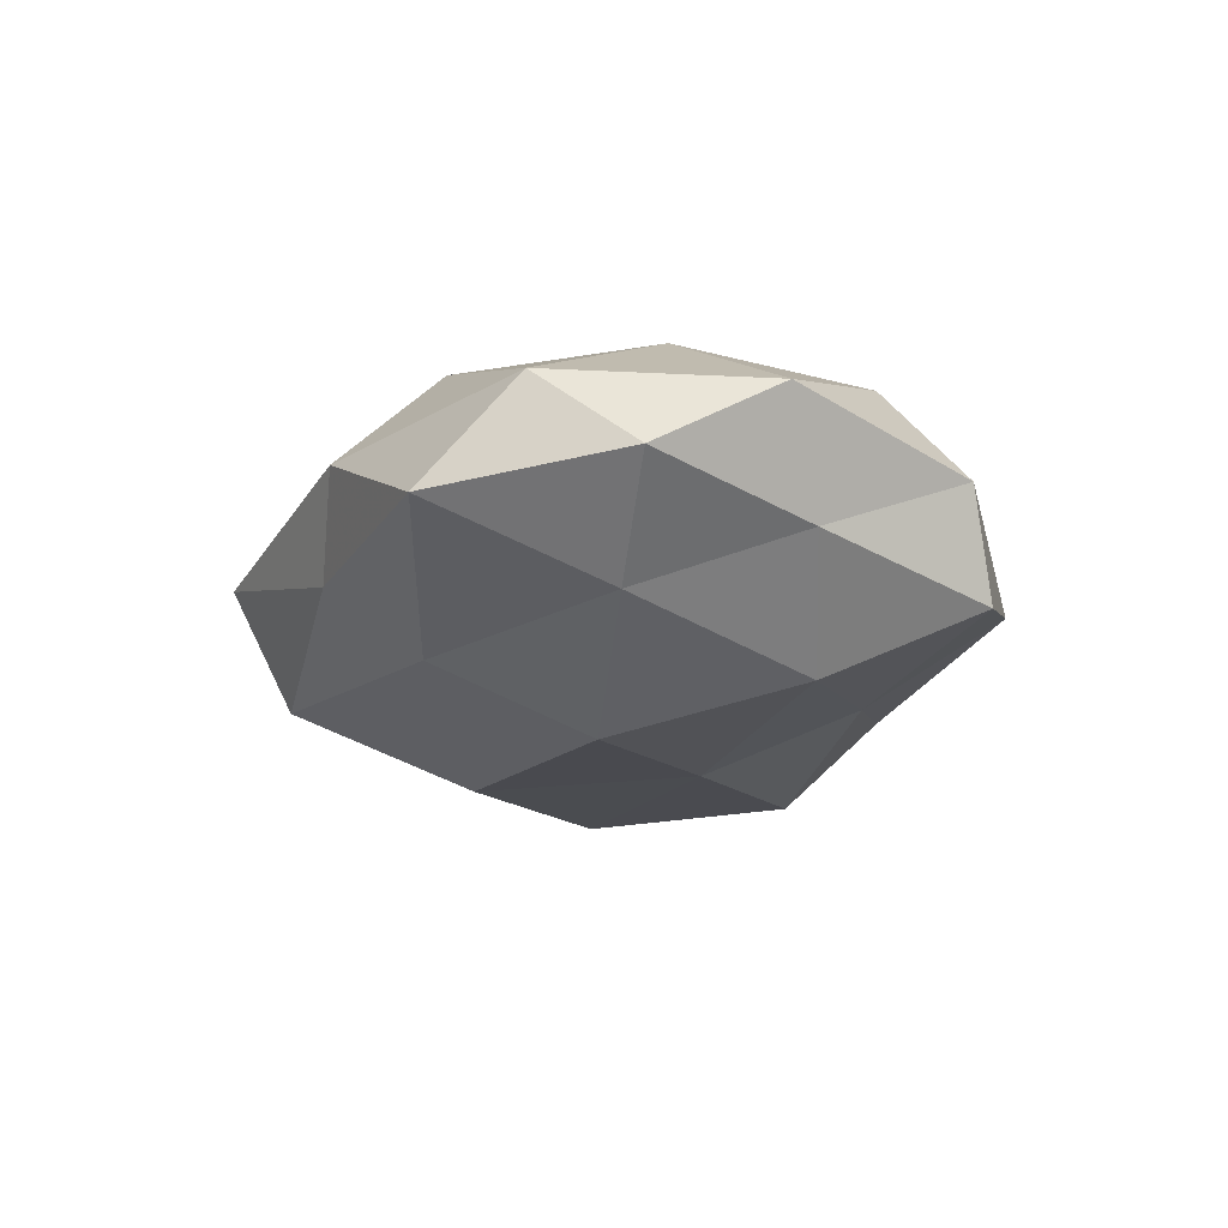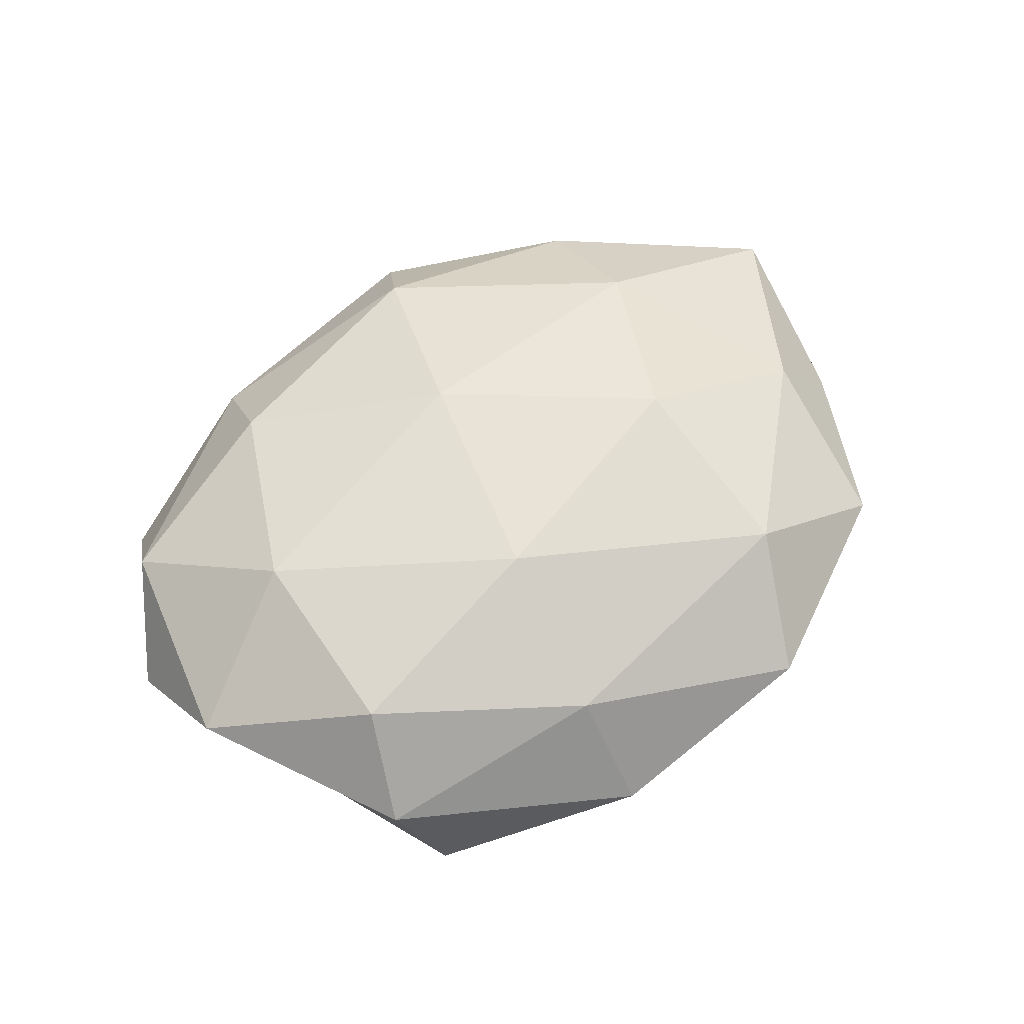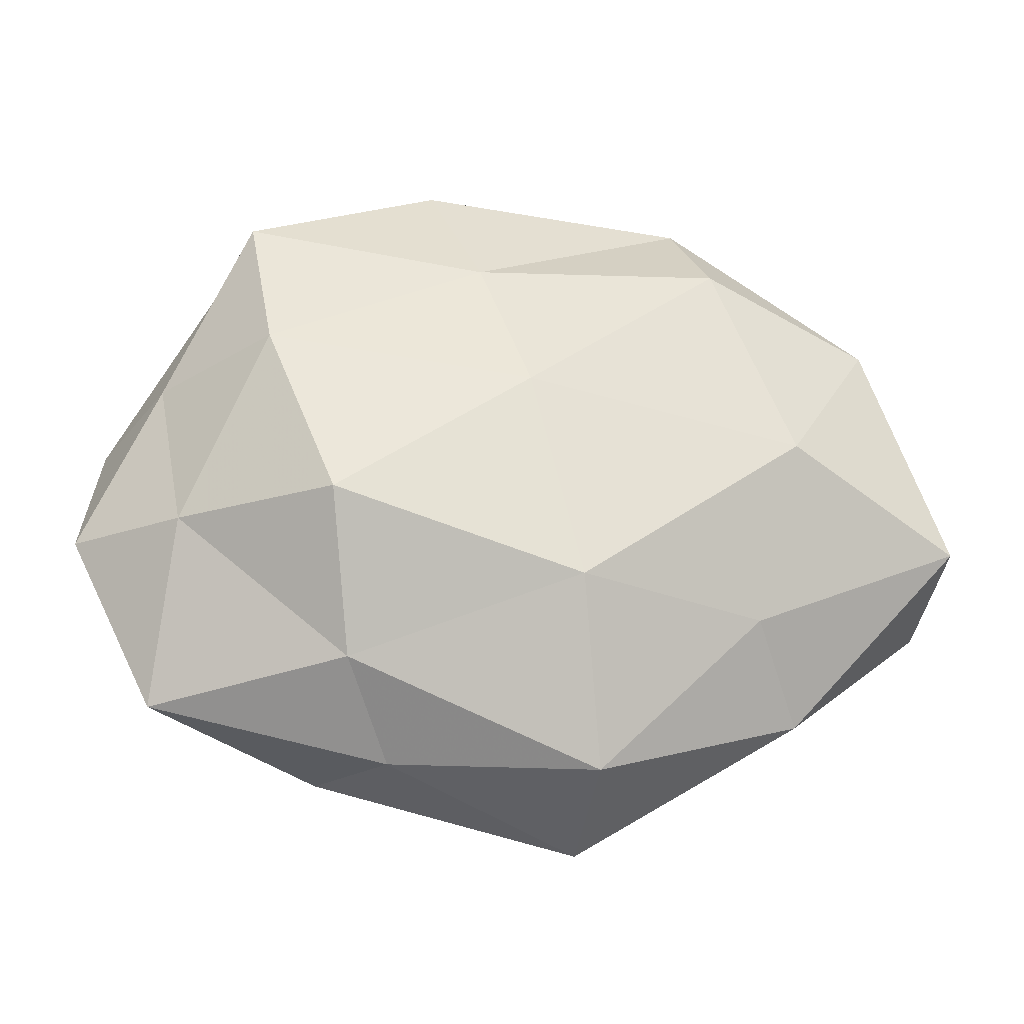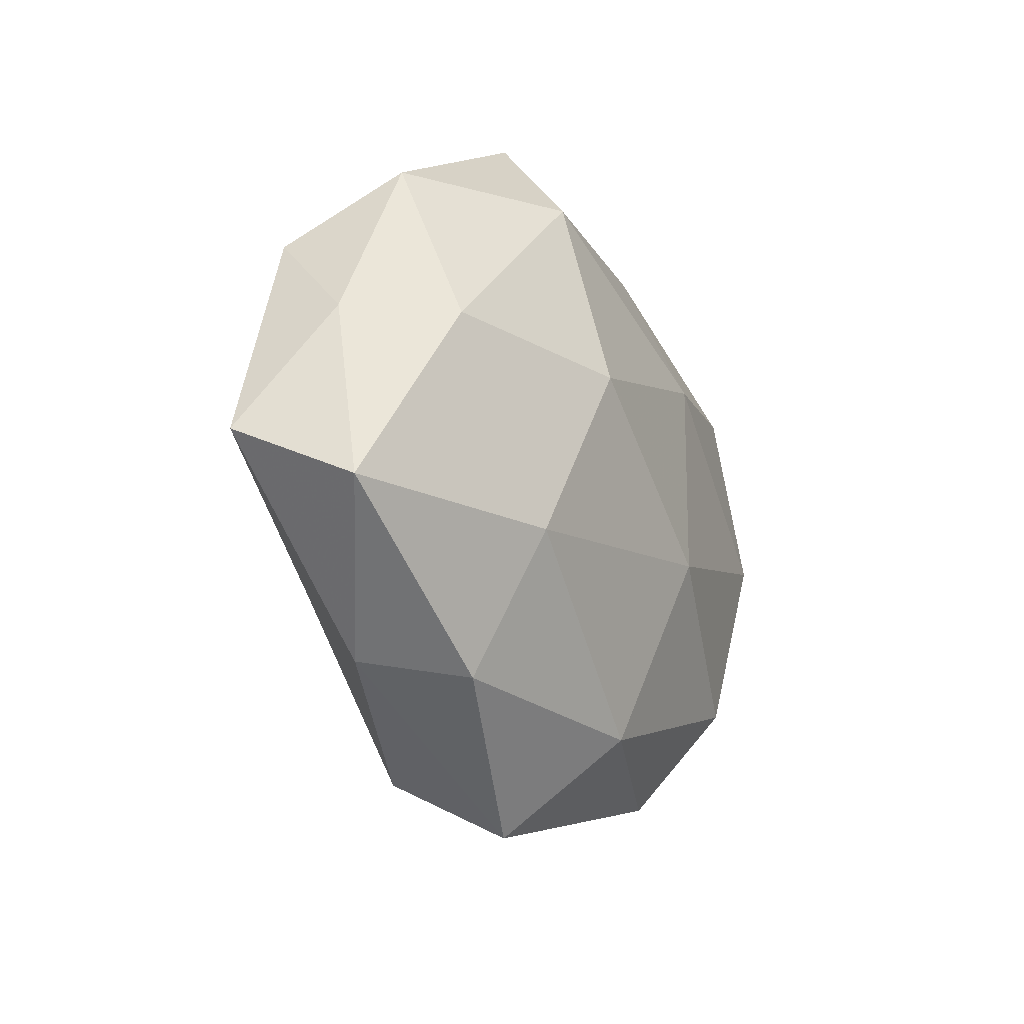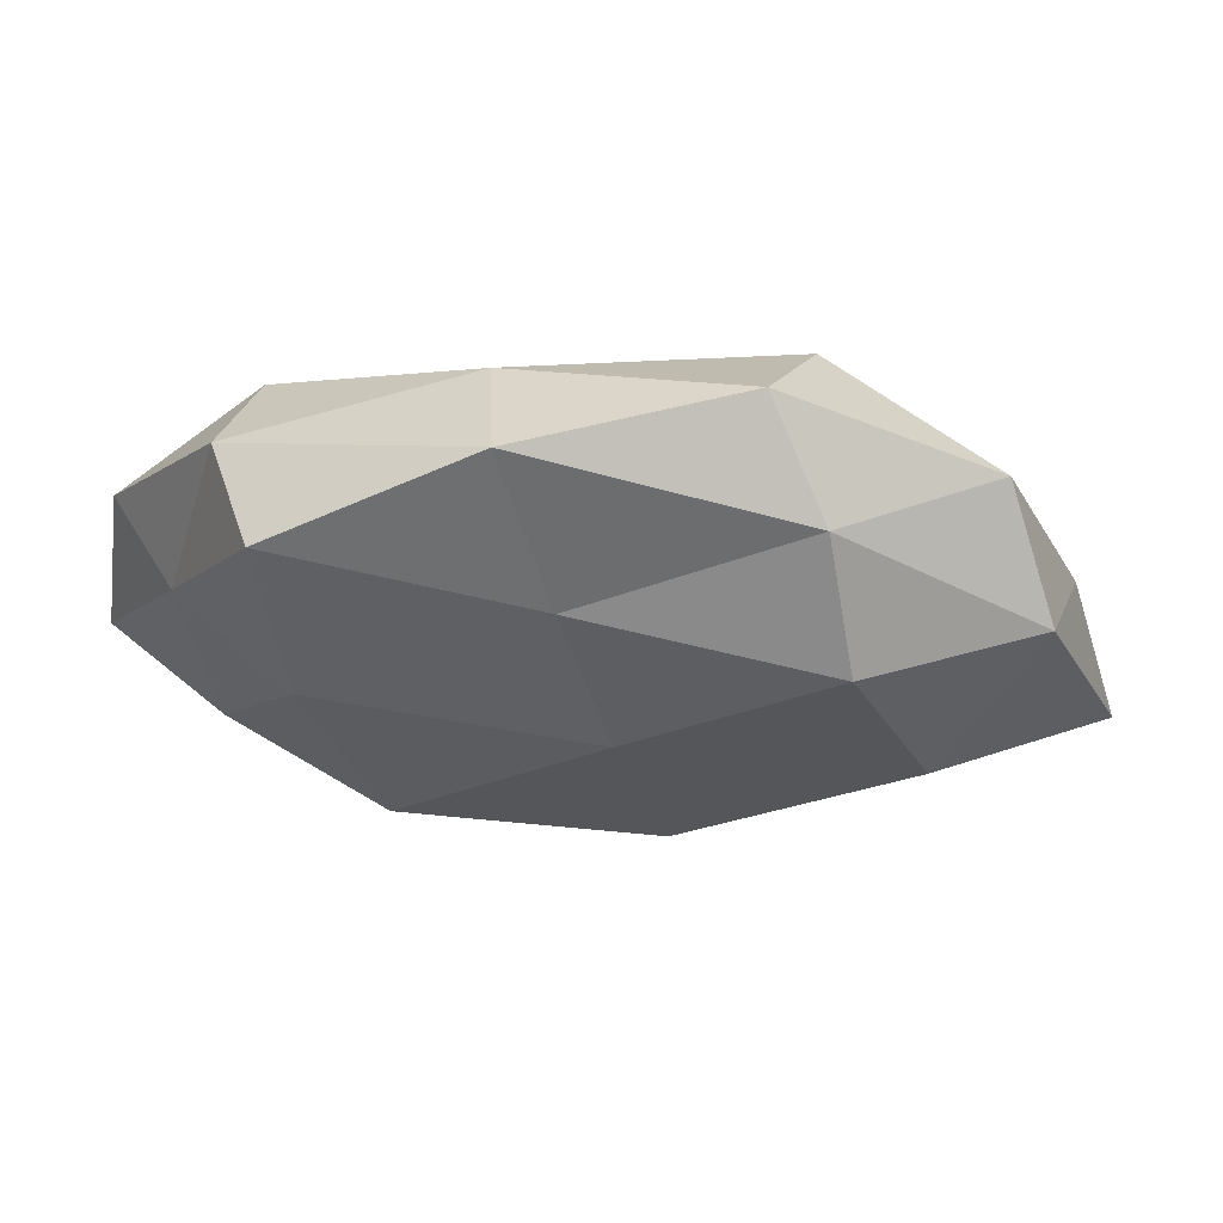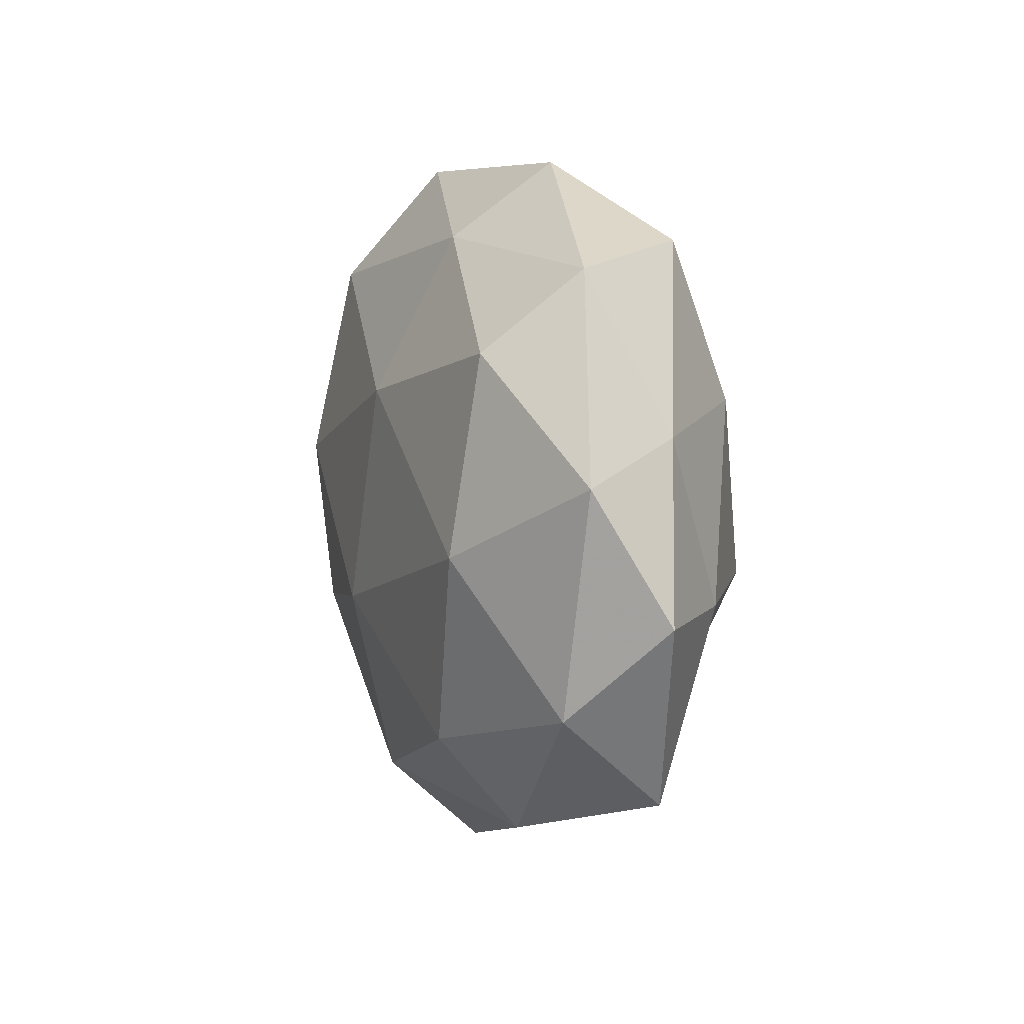
<metadata>
{"format":"obj","ext":"obj","renderer":"f3d","projection":"perspective","resolution":1024,"background":"white","views":[{"elev":-19.4,"azim":80.4,"up":"+Z"},{"elev":57.5,"azim":145.9,"up":"+Z"},{"elev":-21.0,"azim":176.9,"up":"+Y"},{"elev":-20.0,"azim":-63.2,"up":"+Y"},{"elev":68.5,"azim":-176.6,"up":"+Y"},{"elev":6.9,"azim":74.1,"up":"+Y"}]}
</metadata>
<code>
v 0.03147 0.03188 -0.009447
v 0.03624 0.02896 0.001926
v -0.03759 0.007698 0.01193
v -0.0172 0.006423 0.01988
v -0.04986 -0.01383 0.006709
v 0.009749 0.04071 -0.002489
v 0.003869 0.02588 -0.01183
v 0.05106 -0.006559 -0.002853
v -0.03243 0.001913 -0.017
v -0.02824 -0.01761 -0.0119
v 0.04158 0.01172 -0.005977
v -0.01387 0.04025 0.004933
v 0.009422 0.01498 0.01796
v -0.002127 -0.03094 0.01376
v -0.05213 -0.007446 -0.006723
v -0.01877 0.02764 0.01493
v -0.001742 0.009094 -0.01852
v 0.04123 -0.02687 -0.004984
v -0.04241 0.01749 -0.007455
v 0.02232 -0.03335 0.005114
v -0.00785 -0.04204 0.00186
v 0.02483 -0.0221 0.01468
v -0.03332 -0.02765 -0.002634
v 0.004453 -0.009247 0.01991
v 0.0204 -0.005831 -0.02155
v 0.01103 0.03226 0.009378
v -0.007545 -0.01498 -0.01979
v -0.02002 0.03432 -0.005875
v -0.03701 0.02647 0.004026
v 0.04937 0.007554 0.005368
v -0.02747 -0.02932 0.008214
v 0.01849 -0.02315 -0.01364
v 0.01388 -0.03316 -0.004848
v -0.009813 -0.03511 -0.01126
v 0.03824 -0.006512 -0.01213
v -0.02325 0.02371 -0.01593
v 0.03375 -0.001002 0.01574
v 0.02842 0.01454 -0.01687
v -0.02603 -0.01366 0.01611
v 0.04478 -0.01663 0.006712
v -0.0461 0.00706 0.001979
v 0.03348 0.02024 0.01229
f 6 2 1
f 6 1 7
f 1 2 11
f 15 9 10
f 16 3 4
f 16 4 13
f 19 9 15
f 20 14 21
f 20 22 14
f 23 5 15
f 10 23 15
f 13 4 24
f 14 22 24
f 26 2 6
f 12 26 6
f 12 16 26
f 16 13 26
f 27 10 9
f 27 9 17
f 25 27 17
f 6 7 28
f 12 6 28
f 29 3 16
f 12 29 16
f 12 28 29
f 28 19 29
f 2 30 11
f 11 30 8
f 21 14 31
f 23 31 5
f 21 31 23
f 32 27 25
f 33 18 20
f 33 20 21
f 33 32 18
f 34 23 10
f 21 23 34
f 34 10 27
f 34 27 32
f 33 21 34
f 33 34 32
f 8 35 11
f 18 35 8
f 32 35 18
f 32 25 35
f 36 7 17
f 17 9 36
f 19 36 9
f 28 7 36
f 28 36 19
f 13 24 37
f 37 24 22
f 7 1 38
f 11 38 1
f 7 38 17
f 17 38 25
f 35 38 11
f 35 25 38
f 4 3 39
f 3 5 39
f 39 24 4
f 14 24 39
f 39 5 31
f 31 14 39
f 18 8 40
f 18 40 20
f 20 40 22
f 40 8 30
f 22 40 37
f 40 30 37
f 3 41 5
f 15 5 41
f 41 19 15
f 29 41 3
f 29 19 41
f 26 42 2
f 26 13 42
f 2 42 30
f 42 13 37
f 37 30 42

</code>
